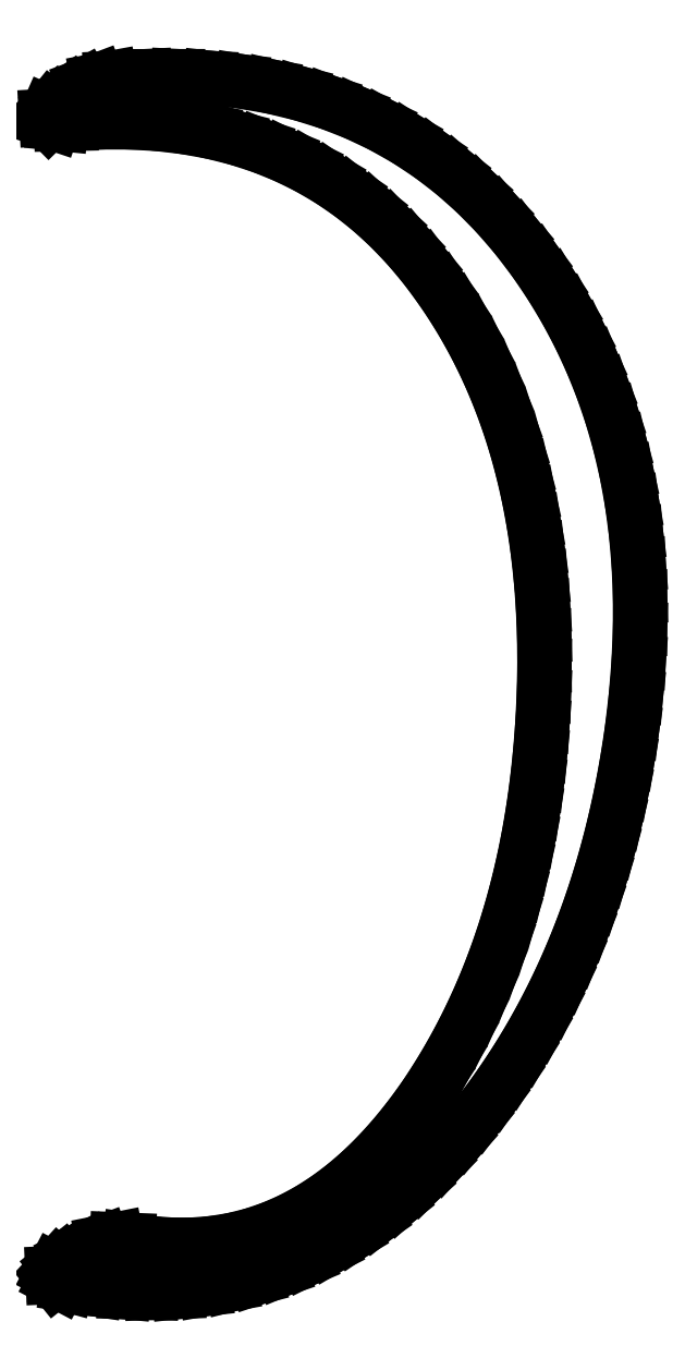
<metadata>
{"format":"dxf","ext":"dxf","renderer":"ezdxf+matplotlib","layout":"modelspace","background":"white","min_lineweight":24,"dpi":150}
</metadata>
<code>
0
SECTION
2
ENTITIES
0
LINE
8
0
10
5.194
20
18.38
30
0
11
4.818
21
18.87
31
0
0
LINE
8
0
10
4.818
20
18.87
30
0
11
4.421
21
19.33
31
0
0
LINE
8
0
10
4.421
20
19.33
30
0
11
4.003
21
19.75
31
0
0
LINE
8
0
10
4.003
20
19.75
30
0
11
3.564
21
20.14
31
0
0
LINE
8
0
10
3.564
20
20.14
30
0
11
3.105
21
20.49
31
0
0
LINE
8
0
10
3.105
20
20.49
30
0
11
2.625
21
20.81
31
0
0
LINE
8
0
10
2.625
20
20.81
30
0
11
2.125
21
21.09
31
0
0
LINE
8
0
10
2.125
20
21.09
30
0
11
1.604
21
21.34
31
0
0
LINE
8
0
10
1.604
20
21.34
30
0
11
1.063
21
21.55
31
0
0
LINE
8
0
10
1.063
20
21.55
30
0
11
0.5004
21
21.73
31
0
0
LINE
8
0
10
0.5004
20
21.73
30
0
11
-0.08241
21
21.87
31
0
0
LINE
8
0
10
-0.08241
20
21.87
30
0
11
-0.6858
21
21.97
31
0
0
LINE
8
0
10
-0.6858
20
21.97
30
0
11
-1.31
21
22.04
31
0
0
LINE
8
0
10
-1.31
20
22.04
30
0
11
-1.954
21
22.08
31
0
0
LINE
8
0
10
-1.954
20
22.08
30
0
11
-2.62
21
22.08
31
0
0
LINE
8
0
10
-2.62
20
22.08
30
0
11
-3.306
21
22.04
31
0
0
LINE
8
0
10
-3.306
20
22.04
30
0
11
-3.567
21
21.99
31
0
0
LINE
8
0
10
-3.567
20
21.99
30
0
11
-3.837
21
21.89
31
0
0
LINE
8
0
10
-3.837
20
21.89
30
0
11
-4.115
21
21.74
31
0
0
LINE
8
0
10
-4.115
20
21.74
30
0
11
-4.403
21
21.53
31
0
0
LINE
8
0
10
-4.403
20
21.53
30
0
11
-4.503
21
21.44
31
0
0
LINE
8
0
10
-4.503
20
21.44
30
0
11
-4.569
21
21.35
31
0
0
LINE
8
0
10
-4.569
20
21.35
30
0
11
-4.601
21
21.28
31
0
0
LINE
8
0
10
-4.601
20
21.28
30
0
11
-4.597
21
21.22
31
0
0
LINE
8
0
10
-4.597
20
21.22
30
0
11
-4.545
21
21.17
31
0
0
LINE
8
0
10
-4.545
20
21.17
30
0
11
-4.444
21
21.14
31
0
0
LINE
8
0
10
-4.444
20
21.14
30
0
11
-4.295
21
21.12
31
0
0
LINE
8
0
10
-4.295
20
21.12
30
0
11
-4.097
21
21.12
31
0
0
LINE
8
0
10
-4.097
20
21.12
30
0
11
-3.499
21
21.16
31
0
0
LINE
8
0
10
-3.499
20
21.16
30
0
11
-2.918
21
21.16
31
0
0
LINE
8
0
10
-2.918
20
21.16
30
0
11
-2.355
21
21.12
31
0
0
LINE
8
0
10
-2.355
20
21.12
30
0
11
-1.811
21
21.06
31
0
0
LINE
8
0
10
-1.811
20
21.06
30
0
11
-1.284
21
20.96
31
0
0
LINE
8
0
10
-1.284
20
20.96
30
0
11
-0.7757
21
20.84
31
0
0
LINE
8
0
10
-0.7757
20
20.84
30
0
11
-0.2851
21
20.68
31
0
0
LINE
8
0
10
-0.2851
20
20.68
30
0
11
0.1874
21
20.49
31
0
0
LINE
8
0
10
0.1874
20
20.49
30
0
11
0.642
21
20.26
31
0
0
LINE
8
0
10
0.642
20
20.26
30
0
11
1.079
21
20.01
31
0
0
LINE
8
0
10
1.079
20
20.01
30
0
11
1.497
21
19.72
31
0
0
LINE
8
0
10
1.497
20
19.72
30
0
11
1.898
21
19.41
31
0
0
LINE
8
0
10
1.898
20
19.41
30
0
11
2.28
21
19.06
31
0
0
LINE
8
0
10
2.28
20
19.06
30
0
11
2.644
21
18.68
31
0
0
LINE
8
0
10
2.644
20
18.68
30
0
11
2.991
21
18.26
31
0
0
LINE
8
0
10
2.991
20
18.26
30
0
11
3.319
21
17.82
31
0
0
LINE
8
0
10
3.319
20
17.82
30
0
11
3.59
21
17.41
31
0
0
LINE
8
0
10
3.59
20
17.41
30
0
11
3.841
21
16.99
31
0
0
LINE
8
0
10
3.841
20
16.99
30
0
11
4.073
21
16.56
31
0
0
LINE
8
0
10
4.073
20
16.56
30
0
11
4.286
21
16.11
31
0
0
LINE
8
0
10
4.286
20
16.11
30
0
11
4.481
21
15.65
31
0
0
LINE
8
0
10
4.481
20
15.65
30
0
11
4.657
21
15.18
31
0
0
LINE
8
0
10
4.657
20
15.18
30
0
11
4.813
21
14.69
31
0
0
LINE
8
0
10
4.813
20
14.69
30
0
11
4.951
21
14.18
31
0
0
LINE
8
0
10
4.951
20
14.18
30
0
11
5.07
21
13.67
31
0
0
LINE
8
0
10
5.07
20
13.67
30
0
11
5.171
21
13.14
31
0
0
LINE
8
0
10
5.171
20
13.14
30
0
11
5.252
21
12.59
31
0
0
LINE
8
0
10
5.252
20
12.59
30
0
11
5.314
21
12.04
31
0
0
LINE
8
0
10
5.314
20
12.04
30
0
11
5.358
21
11.46
31
0
0
LINE
8
0
10
5.358
20
11.46
30
0
11
5.382
21
10.88
31
0
0
LINE
8
0
10
5.382
20
10.88
30
0
11
5.388
21
10.28
31
0
0
LINE
8
0
10
5.388
20
10.28
30
0
11
5.375
21
9.667
31
0
0
LINE
8
0
10
5.375
20
9.667
30
0
11
5.344
21
9.074
31
0
0
LINE
8
0
10
5.344
20
9.074
30
0
11
5.298
21
8.493
31
0
0
LINE
8
0
10
5.298
20
8.493
30
0
11
5.236
21
7.924
31
0
0
LINE
8
0
10
5.236
20
7.924
30
0
11
5.158
21
7.368
31
0
0
LINE
8
0
10
5.158
20
7.368
30
0
11
5.064
21
6.824
31
0
0
LINE
8
0
10
5.064
20
6.824
30
0
11
4.954
21
6.292
31
0
0
LINE
8
0
10
4.954
20
6.292
30
0
11
4.829
21
5.772
31
0
0
LINE
8
0
10
4.829
20
5.772
30
0
11
4.687
21
5.264
31
0
0
LINE
8
0
10
4.687
20
5.264
30
0
11
4.53
21
4.768
31
0
0
LINE
8
0
10
4.53
20
4.768
30
0
11
4.357
21
4.285
31
0
0
LINE
8
0
10
4.357
20
4.285
30
0
11
4.168
21
3.813
31
0
0
LINE
8
0
10
4.168
20
3.813
30
0
11
3.963
21
3.354
31
0
0
LINE
8
0
10
3.963
20
3.354
30
0
11
3.743
21
2.907
31
0
0
LINE
8
0
10
3.743
20
2.907
30
0
11
3.506
21
2.472
31
0
0
LINE
8
0
10
3.506
20
2.472
30
0
11
3.254
21
2.049
31
0
0
LINE
8
0
10
3.254
20
2.049
30
0
11
2.986
21
1.639
31
0
0
LINE
8
0
10
2.986
20
1.639
30
0
11
2.678
21
1.216
31
0
0
LINE
8
0
10
2.678
20
1.216
30
0
11
2.362
21
0.8255
31
0
0
LINE
8
0
10
2.362
20
0.8255
30
0
11
2.037
21
0.4677
31
0
0
LINE
8
0
10
2.037
20
0.4677
30
0
11
1.704
21
0.1424
31
0
0
LINE
8
0
10
1.704
20
0.1424
30
0
11
1.363
21
-0.1504
31
0
0
LINE
8
0
10
1.363
20
-0.1504
30
0
11
1.013
21
-0.4106
31
0
0
LINE
8
0
10
1.013
20
-0.4106
30
0
11
0.6546
21
-0.6382
31
0
0
LINE
8
0
10
0.6546
20
-0.6382
30
0
11
0.2881
21
-0.8333
31
0
0
LINE
8
0
10
0.2881
20
-0.8333
30
0
11
-0.0867
21
-0.9958
31
0
0
LINE
8
0
10
-0.0867
20
-0.9958
30
0
11
-0.4699
21
-1.126
31
0
0
LINE
8
0
10
-0.4699
20
-1.126
30
0
11
-0.8614
21
-1.223
31
0
0
LINE
8
0
10
-0.8614
20
-1.223
30
0
11
-1.261
21
-1.288
31
0
0
LINE
8
0
10
-1.261
20
-1.288
30
0
11
-1.67
21
-1.32
31
0
0
LINE
8
0
10
-1.67
20
-1.32
30
0
11
-2.086
21
-1.32
31
0
0
LINE
8
0
10
-2.086
20
-1.32
30
0
11
-2.511
21
-1.287
31
0
0
LINE
8
0
10
-2.511
20
-1.287
30
0
11
-2.944
21
-1.222
31
0
0
LINE
8
0
10
-2.944
20
-1.222
30
0
11
-3.18
21
-1.213
31
0
0
LINE
8
0
10
-3.18
20
-1.213
30
0
11
-3.455
21
-1.267
31
0
0
LINE
8
0
10
-3.455
20
-1.267
30
0
11
-3.77
21
-1.386
31
0
0
LINE
8
0
10
-3.77
20
-1.386
30
0
11
-4.125
21
-1.569
31
0
0
LINE
8
0
10
-4.125
20
-1.569
30
0
11
-4.261
21
-1.657
31
0
0
LINE
8
0
10
-4.261
20
-1.657
30
0
11
-4.365
21
-1.74
31
0
0
LINE
8
0
10
-4.365
20
-1.74
30
0
11
-4.435
21
-1.817
31
0
0
LINE
8
0
10
-4.435
20
-1.817
30
0
11
-4.472
21
-1.889
31
0
0
LINE
8
0
10
-4.472
20
-1.889
30
0
11
-4.469
21
-1.966
31
0
0
LINE
8
0
10
-4.469
20
-1.966
30
0
11
-4.417
21
-2.031
31
0
0
LINE
8
0
10
-4.417
20
-2.031
30
0
11
-4.316
21
-2.084
31
0
0
LINE
8
0
10
-4.316
20
-2.084
30
0
11
-4.167
21
-2.125
31
0
0
LINE
8
0
10
-4.167
20
-2.125
30
0
11
-3.596
21
-2.214
31
0
0
LINE
8
0
10
-3.596
20
-2.214
30
0
11
-3.035
21
-2.267
31
0
0
LINE
8
0
10
-3.035
20
-2.267
30
0
11
-2.485
21
-2.283
31
0
0
LINE
8
0
10
-2.485
20
-2.283
30
0
11
-1.946
21
-2.263
31
0
0
LINE
8
0
10
-1.946
20
-2.263
30
0
11
-1.418
21
-2.206
31
0
0
LINE
8
0
10
-1.418
20
-2.206
30
0
11
-0.8998
21
-2.113
31
0
0
LINE
8
0
10
-0.8998
20
-2.113
30
0
11
-0.3925
21
-1.983
31
0
0
LINE
8
0
10
-0.3925
20
-1.983
30
0
11
0.1041
21
-1.816
31
0
0
LINE
8
0
10
0.1041
20
-1.816
30
0
11
0.5901
21
-1.613
31
0
0
LINE
8
0
10
0.5901
20
-1.613
30
0
11
1.065
21
-1.373
31
0
0
LINE
8
0
10
1.065
20
-1.373
30
0
11
1.53
21
-1.097
31
0
0
LINE
8
0
10
1.53
20
-1.097
30
0
11
1.984
21
-0.7838
31
0
0
LINE
8
0
10
1.984
20
-0.7838
30
0
11
2.428
21
-0.4344
31
0
0
LINE
8
0
10
2.428
20
-0.4344
30
0
11
2.861
21
-0.04834
31
0
0
LINE
8
0
10
2.861
20
-0.04834
30
0
11
3.283
21
0.3742
31
0
0
LINE
8
0
10
3.283
20
0.3742
30
0
11
3.694
21
0.8333
31
0
0
LINE
8
0
10
3.694
20
0.8333
30
0
11
4.032
21
1.246
31
0
0
LINE
8
0
10
4.032
20
1.246
30
0
11
4.353
21
1.671
31
0
0
LINE
8
0
10
4.353
20
1.671
30
0
11
4.658
21
2.11
31
0
0
LINE
8
0
10
4.658
20
2.11
30
0
11
4.946
21
2.561
31
0
0
LINE
8
0
10
4.946
20
2.561
30
0
11
5.218
21
3.025
31
0
0
LINE
8
0
10
5.218
20
3.025
30
0
11
5.474
21
3.501
31
0
0
LINE
8
0
10
5.474
20
3.501
30
0
11
5.714
21
3.991
31
0
0
LINE
8
0
10
5.714
20
3.991
30
0
11
5.938
21
4.493
31
0
0
LINE
8
0
10
5.938
20
4.493
30
0
11
6.145
21
5.008
31
0
0
LINE
8
0
10
6.145
20
5.008
30
0
11
6.335
21
5.536
31
0
0
LINE
8
0
10
6.335
20
5.536
30
0
11
6.51
21
6.077
31
0
0
LINE
8
0
10
6.51
20
6.077
30
0
11
6.668
21
6.63
31
0
0
LINE
8
0
10
6.668
20
6.63
30
0
11
6.81
21
7.197
31
0
0
LINE
8
0
10
6.81
20
7.197
30
0
11
6.936
21
7.776
31
0
0
LINE
8
0
10
6.936
20
7.776
30
0
11
7.046
21
8.368
31
0
0
LINE
8
0
10
7.046
20
8.368
30
0
11
7.139
21
8.972
31
0
0
LINE
8
0
10
7.139
20
8.972
30
0
11
7.221
21
9.666
31
0
0
LINE
8
0
10
7.221
20
9.666
30
0
11
7.276
21
10.35
31
0
0
LINE
8
0
10
7.276
20
10.35
30
0
11
7.303
21
11.01
31
0
0
LINE
8
0
10
7.303
20
11.01
30
0
11
7.304
21
11.66
31
0
0
LINE
8
0
10
7.304
20
11.66
30
0
11
7.277
21
12.3
31
0
0
LINE
8
0
10
7.277
20
12.3
30
0
11
7.224
21
12.92
31
0
0
LINE
8
0
10
7.224
20
12.92
30
0
11
7.143
21
13.53
31
0
0
LINE
8
0
10
7.143
20
13.53
30
0
11
7.035
21
14.13
31
0
0
LINE
8
0
10
7.035
20
14.13
30
0
11
6.9
21
14.71
31
0
0
LINE
8
0
10
6.9
20
14.71
30
0
11
6.737
21
15.28
31
0
0
LINE
8
0
10
6.737
20
15.28
30
0
11
6.548
21
15.83
31
0
0
LINE
8
0
10
6.548
20
15.83
30
0
11
6.332
21
16.37
31
0
0
LINE
8
0
10
6.332
20
16.37
30
0
11
6.088
21
16.89
31
0
0
LINE
8
0
10
6.088
20
16.89
30
0
11
5.817
21
17.4
31
0
0
LINE
8
0
10
5.817
20
17.4
30
0
11
5.519
21
17.89
31
0
0
LINE
8
0
10
5.519
20
17.89
30
0
11
5.194
21
18.38
31
0
0
ENDSEC
0
EOF

</code>
